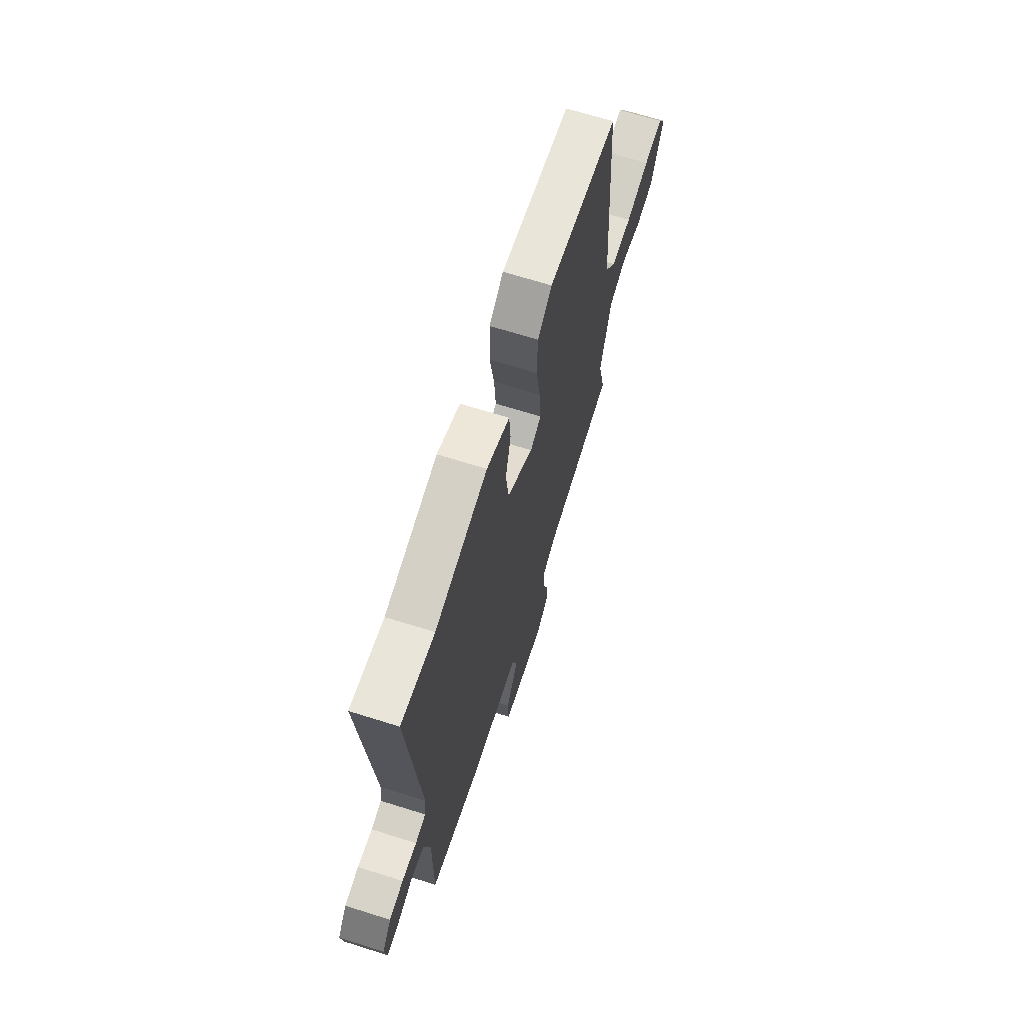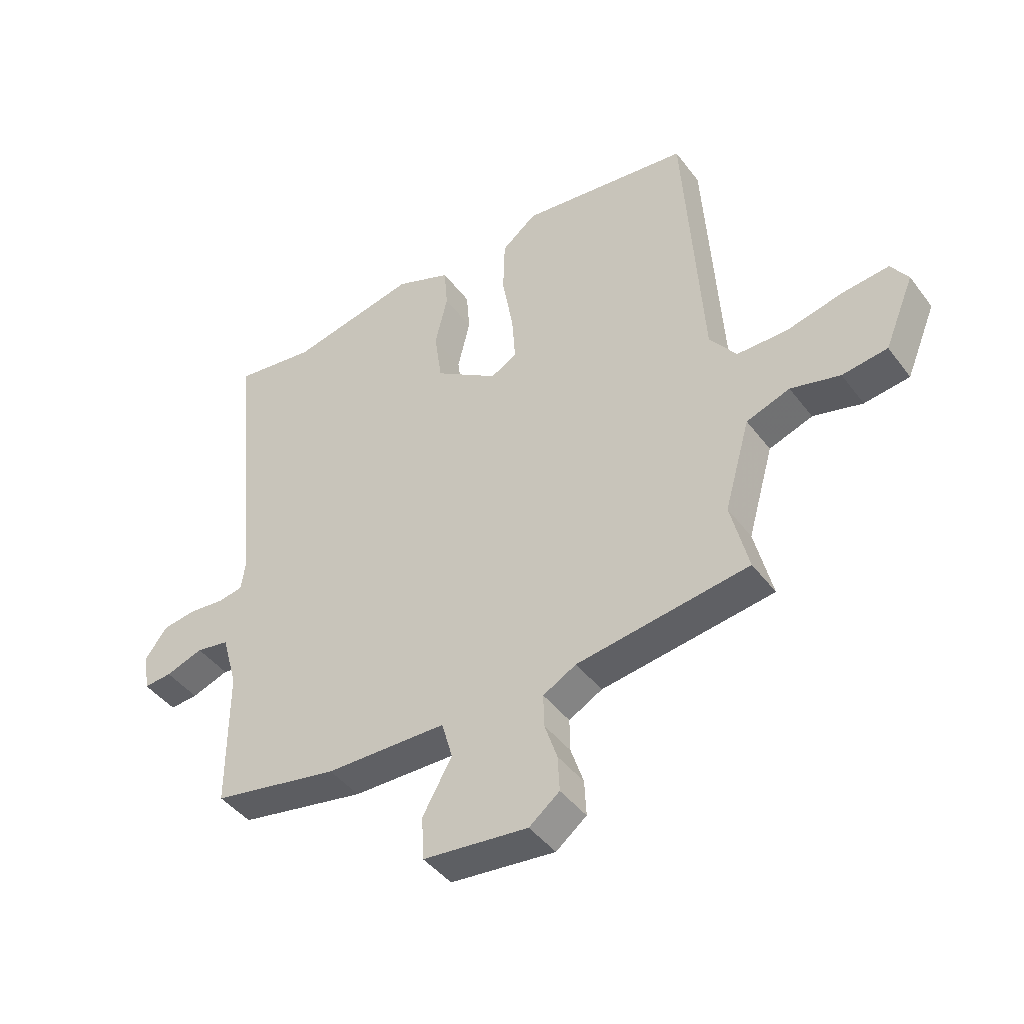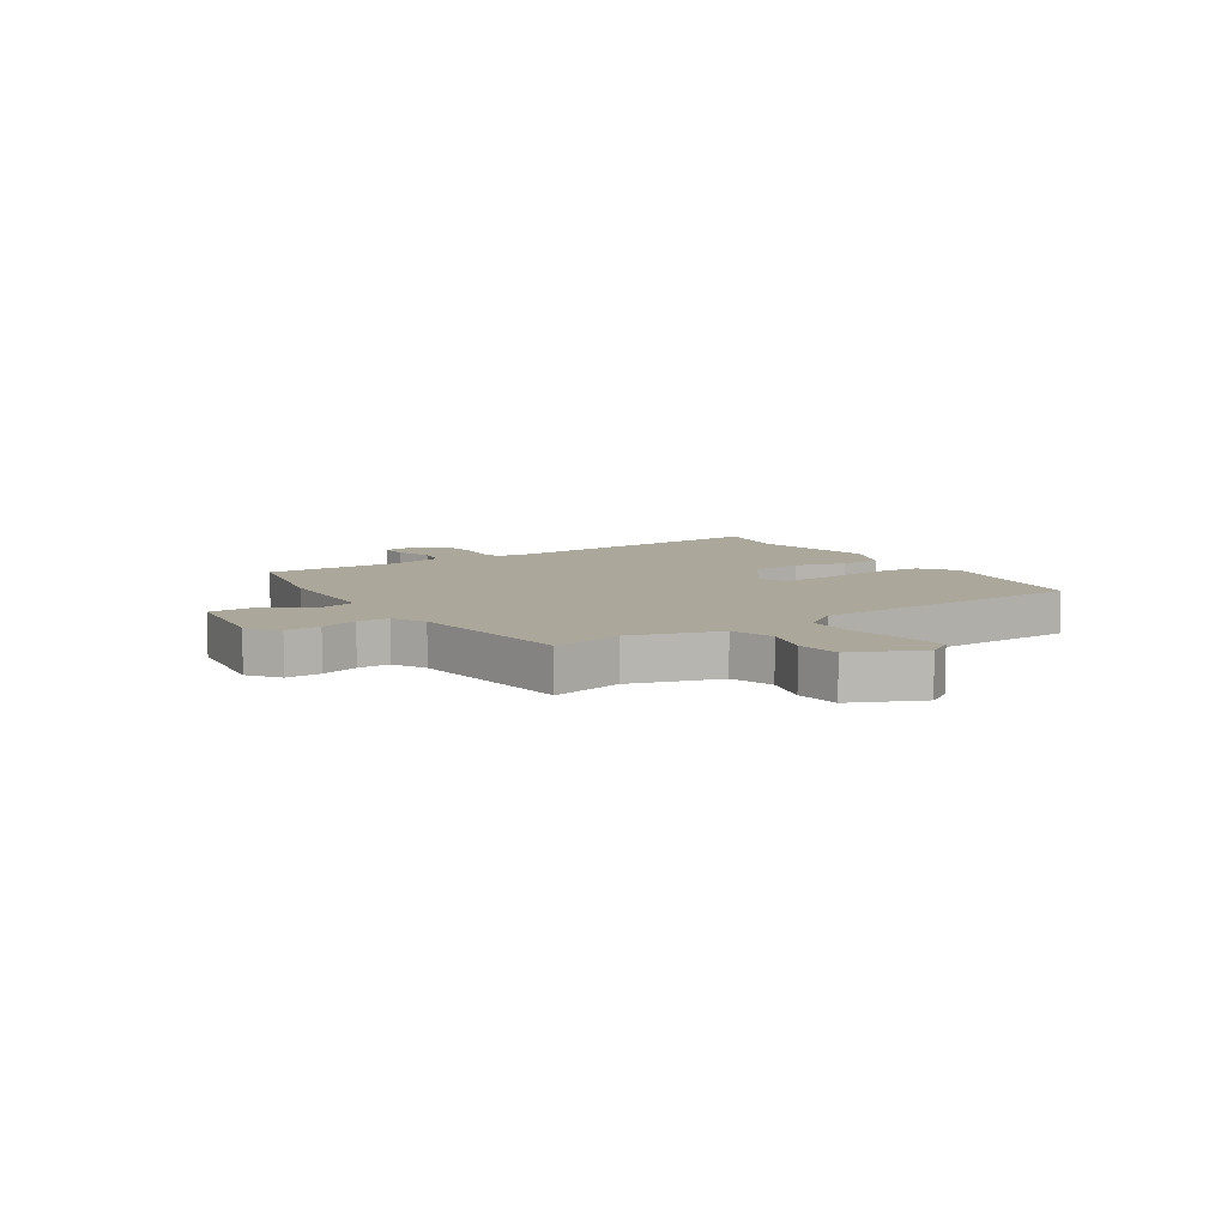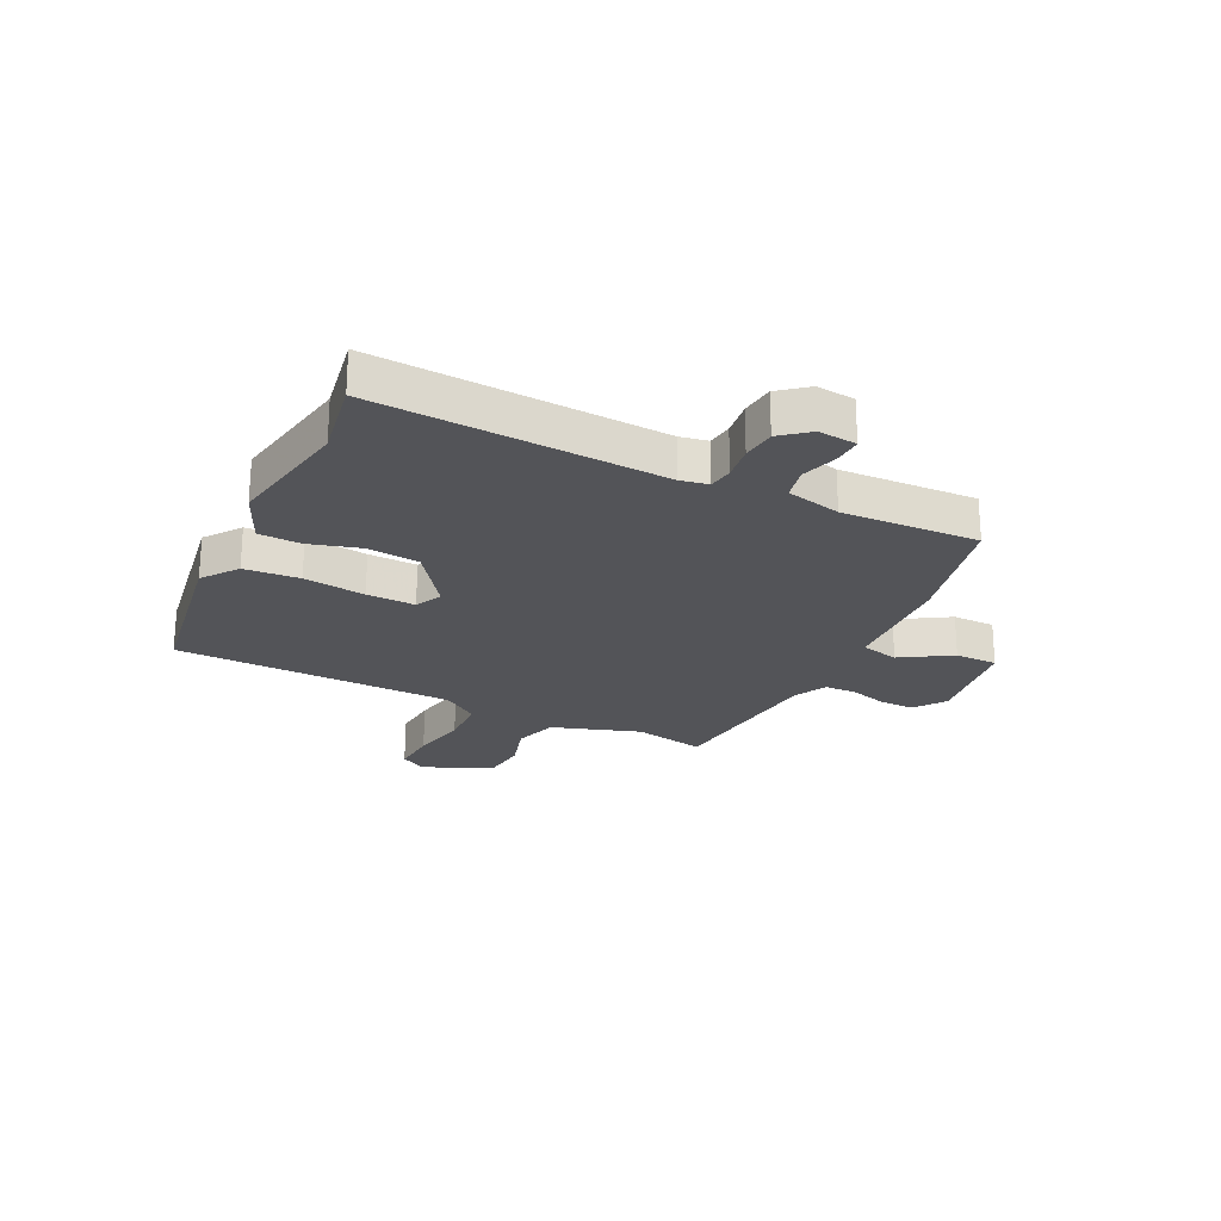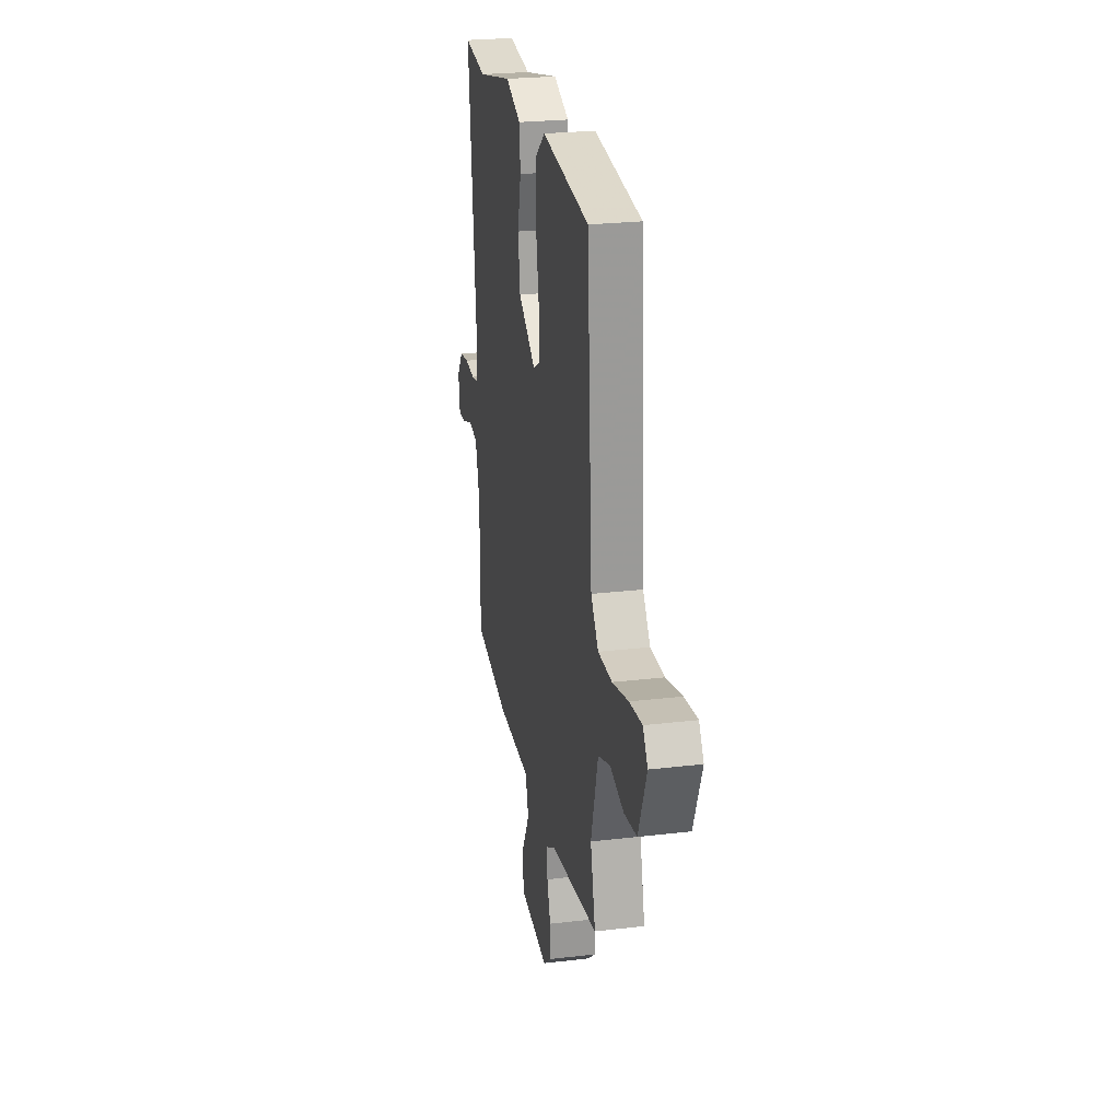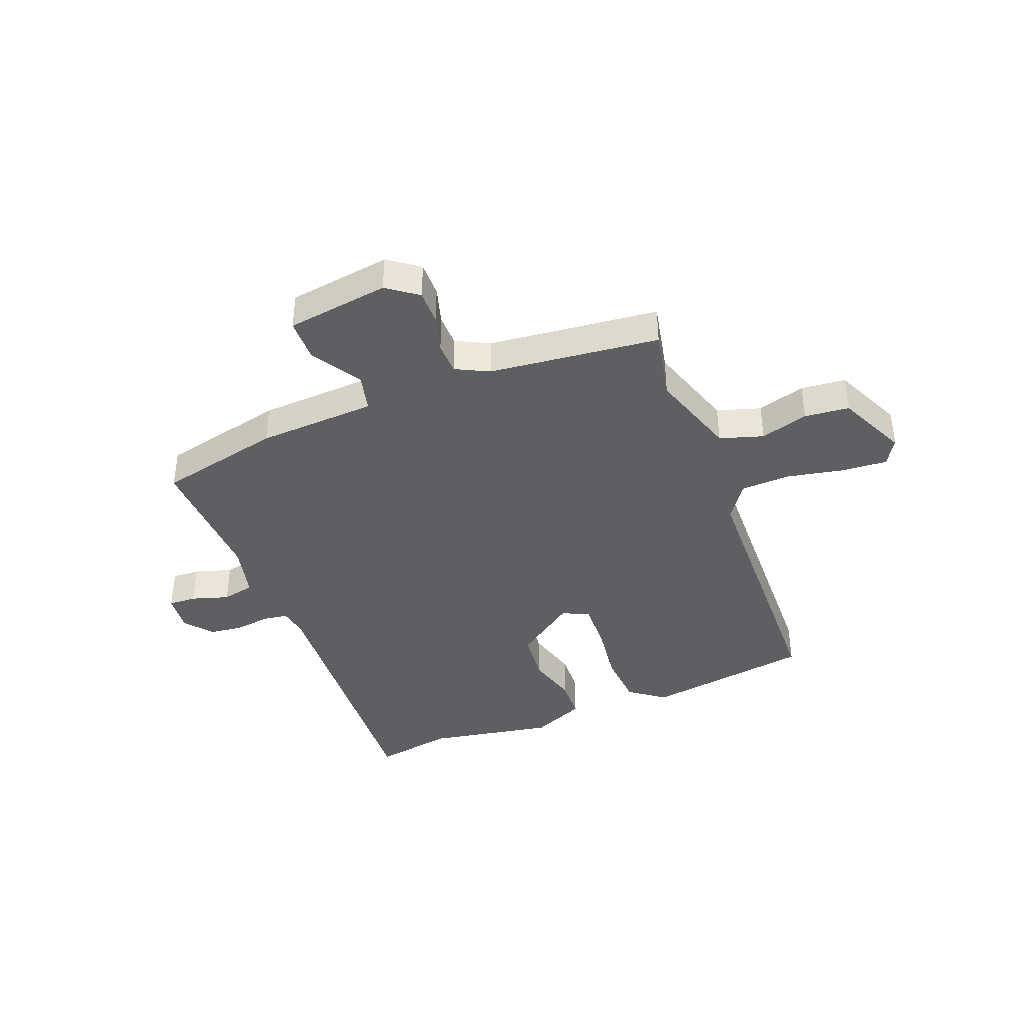
<metadata>
{"format":"obj","ext":"obj","renderer":"f3d","projection":"perspective","resolution":1024,"background":"white","views":[{"elev":67.1,"azim":107.6,"up":"+Z"},{"elev":-43.6,"azim":-145.9,"up":"+Z"},{"elev":8.1,"azim":-121.5,"up":"+Y"},{"elev":-23.6,"azim":66.3,"up":"+Y"},{"elev":24.8,"azim":-100.9,"up":"+Z"},{"elev":-39.9,"azim":-156.5,"up":"+Y"}]}
</metadata>
<code>
v 0.473 0.07 -0.506
v 0.252 0.07 -0.547
v 0.041 0.07 -0.55
v 0.022 0.07 -0.617
v 0.073 0.07 -0.708
v 0.069 0.07 -0.784
v -0.114 0.07 -0.803
v -0.167 0.07 -0.761
v -0.164 0.07 -0.699
v -0.142 0.07 -0.633
v -0.141 0.07 -0.576
v -0.199 0.07 -0.544
v -0.499 0.07 -0.5
v -0.468 0.07 -0.374
v -0.513 0.07 -0.215
v -0.589 0.07 -0.188
v -0.675 0.07 -0.21
v -0.754 0.07 -0.199
v -0.806 0.07 -0.074
v -0.776 0.07 -0.029
v -0.696 0.07 -0.038
v -0.596 0.07 -0.062
v -0.508 0.07 -0.062
v -0.461 0.07 0
v -0.429 0.07 0.496
v -0.131 0.07 0.531
v -0.07 0.07 0.482
v -0.067 0.07 0.384
v -0.086 0.07 0.275
v -0.092 0.07 0.189
v -0.046 0.07 0.164
v 0.064 0.07 0.237
v 0.077 0.07 0.329
v 0.055 0.07 0.421
v 0.061 0.07 0.495
v 0.158 0.07 0.533
v 0.38 0.07 0.484
v 0.522 0.07 0.503
v 0.472 0.07 -0.004
v 0.479 0.07 -0.054
v 0.523 0.07 -0.062
v 0.585 0.07 -0.056
v 0.644 0.07 -0.065
v 0.682 0.07 -0.116
v 0.672 0.07 -0.184
v 0.623 0.07 -0.18
v 0.558 0.07 -0.157
v 0.5 0.07 -0.167
v 0.473 0.07 -0.263
v 0.473 0 -0.506
v 0.252 0 -0.547
v 0.041 0 -0.55
v 0.022 0 -0.617
v 0.073 0 -0.708
v 0.069 0 -0.784
v -0.114 0 -0.803
v -0.167 0 -0.761
v -0.164 0 -0.699
v -0.142 0 -0.633
v -0.141 0 -0.576
v -0.199 0 -0.544
v -0.499 0 -0.5
v -0.468 0 -0.374
v -0.513 0 -0.215
v -0.589 0 -0.188
v -0.675 0 -0.21
v -0.754 0 -0.199
v -0.806 0 -0.074
v -0.776 0 -0.029
v -0.696 0 -0.038
v -0.596 0 -0.062
v -0.508 0 -0.062
v -0.461 0 0
v -0.429 0 0.496
v -0.131 0 0.531
v -0.07 0 0.482
v -0.067 0 0.384
v -0.086 0 0.275
v -0.092 0 0.189
v -0.046 0 0.164
v 0.064 0 0.237
v 0.077 0 0.329
v 0.055 0 0.421
v 0.061 0 0.495
v 0.158 0 0.533
v 0.38 0 0.484
v 0.522 0 0.503
v 0.472 0 -0.004
v 0.479 0 -0.054
v 0.523 0 -0.062
v 0.585 0 -0.056
v 0.644 0 -0.065
v 0.682 0 -0.116
v 0.672 0 -0.184
v 0.623 0 -0.18
v 0.558 0 -0.157
v 0.5 0 -0.167
v 0.473 0 -0.263
f 45 46 47
f 44 45 47
f 43 44 47
f 42 43 47
f 41 42 47
f 40 41 47 48
f 37 38 39
f 37 39 40
f 36 37 40
f 35 36 40
f 34 35 40
f 33 34 40
f 40 48 49
f 33 40 49
f 32 33 49
f 27 28 29
f 26 27 29
f 25 26 29
f 24 25 29
f 23 24 29 30
f 20 21 22
f 19 20 22
f 18 19 22
f 17 18 22
f 16 17 22
f 15 16 22 23
f 23 30 31
f 15 23 31
f 14 15 31
f 8 9 10
f 7 8 10
f 6 7 10
f 5 6 10
f 4 5 10
f 3 4 10 11
f 1 2 3
f 49 1 3
f 32 49 3
f 31 32 3
f 14 31 3
f 13 14 3
f 12 13 3
f 3 11 12
f 96 95 94
f 96 94 93
f 96 93 92
f 96 92 91
f 96 91 90
f 97 96 90 89
f 88 87 86
f 89 88 86
f 89 86 85
f 89 85 84
f 89 84 83
f 89 83 82
f 98 97 89
f 98 89 82
f 98 82 81
f 78 77 76
f 78 76 75
f 78 75 74
f 78 74 73
f 79 78 73 72
f 71 70 69
f 71 69 68
f 71 68 67
f 71 67 66
f 71 66 65
f 72 71 65 64
f 80 79 72
f 80 72 64
f 80 64 63
f 59 58 57
f 59 57 56
f 59 56 55
f 59 55 54
f 59 54 53
f 60 59 53 52
f 52 51 50
f 52 50 98
f 52 98 81
f 52 81 80
f 52 80 63
f 52 63 62
f 52 62 61
f 61 60 52
f 1 50 51 2
f 2 51 52 3
f 3 52 53 4
f 4 53 54 5
f 5 54 55 6
f 6 55 56 7
f 7 56 57 8
f 8 57 58 9
f 9 58 59 10
f 10 59 60 11
f 11 60 61 12
f 12 61 62 13
f 13 62 63 14
f 14 63 64 15
f 15 64 65 16
f 16 65 66 17
f 17 66 67 18
f 18 67 68 19
f 19 68 69 20
f 20 69 70 21
f 21 70 71 22
f 22 71 72 23
f 23 72 73 24
f 24 73 74 25
f 25 74 75 26
f 26 75 76 27
f 27 76 77 28
f 28 77 78 29
f 29 78 79 30
f 30 79 80 31
f 31 80 81 32
f 32 81 82 33
f 33 82 83 34
f 34 83 84 35
f 35 84 85 36
f 36 85 86 37
f 37 86 87 38
f 38 87 88 39
f 39 88 89 40
f 40 89 90 41
f 41 90 91 42
f 42 91 92 43
f 43 92 93 44
f 44 93 94 45
f 45 94 95 46
f 46 95 96 47
f 47 96 97 48
f 48 97 98 49
f 49 98 50 1

</code>
